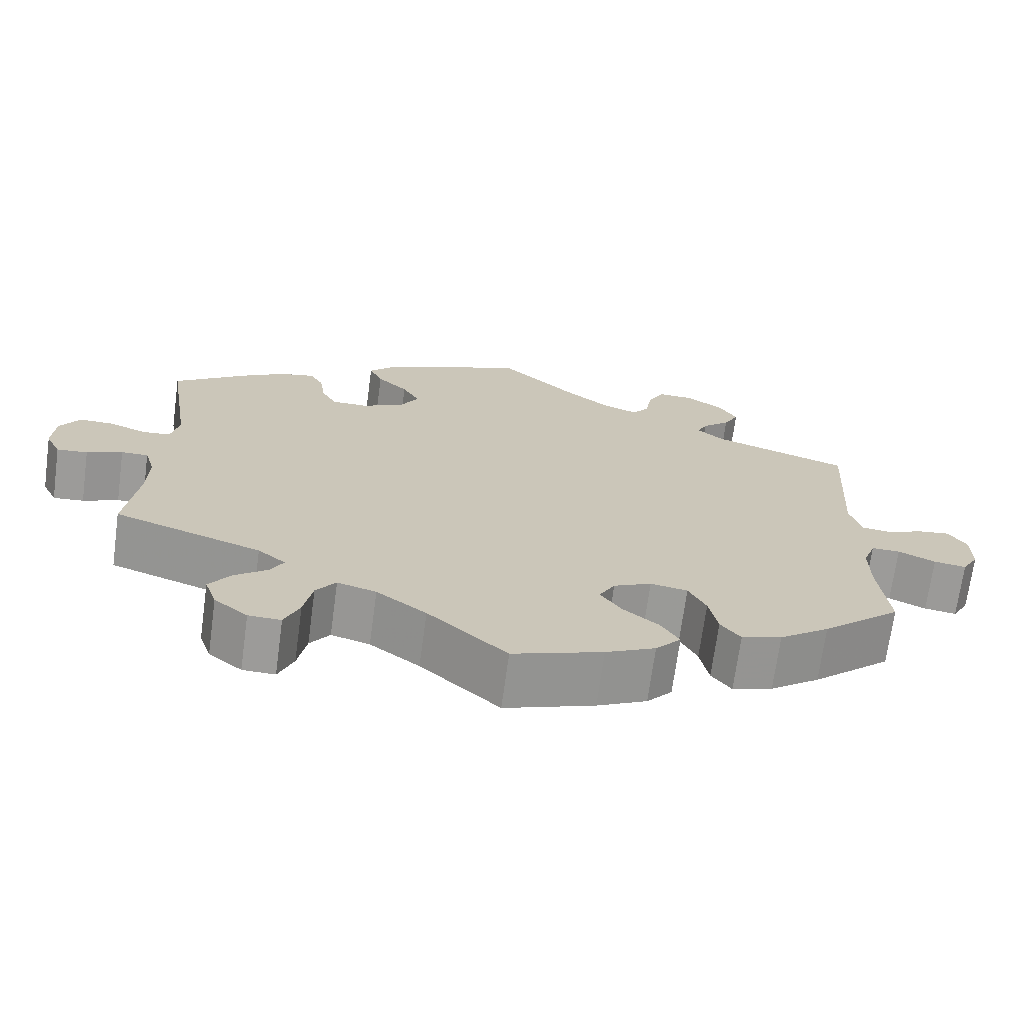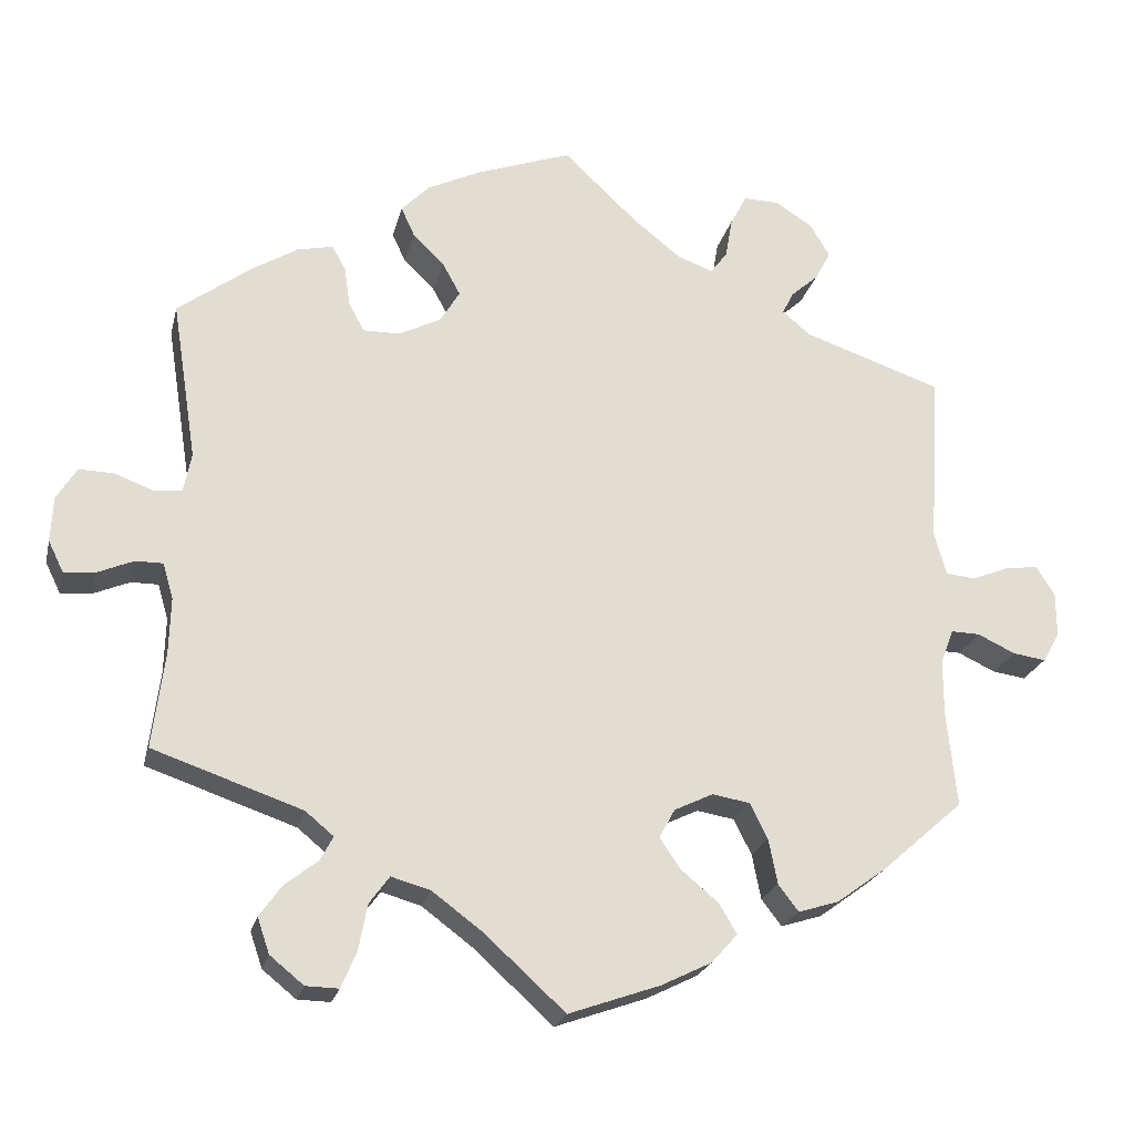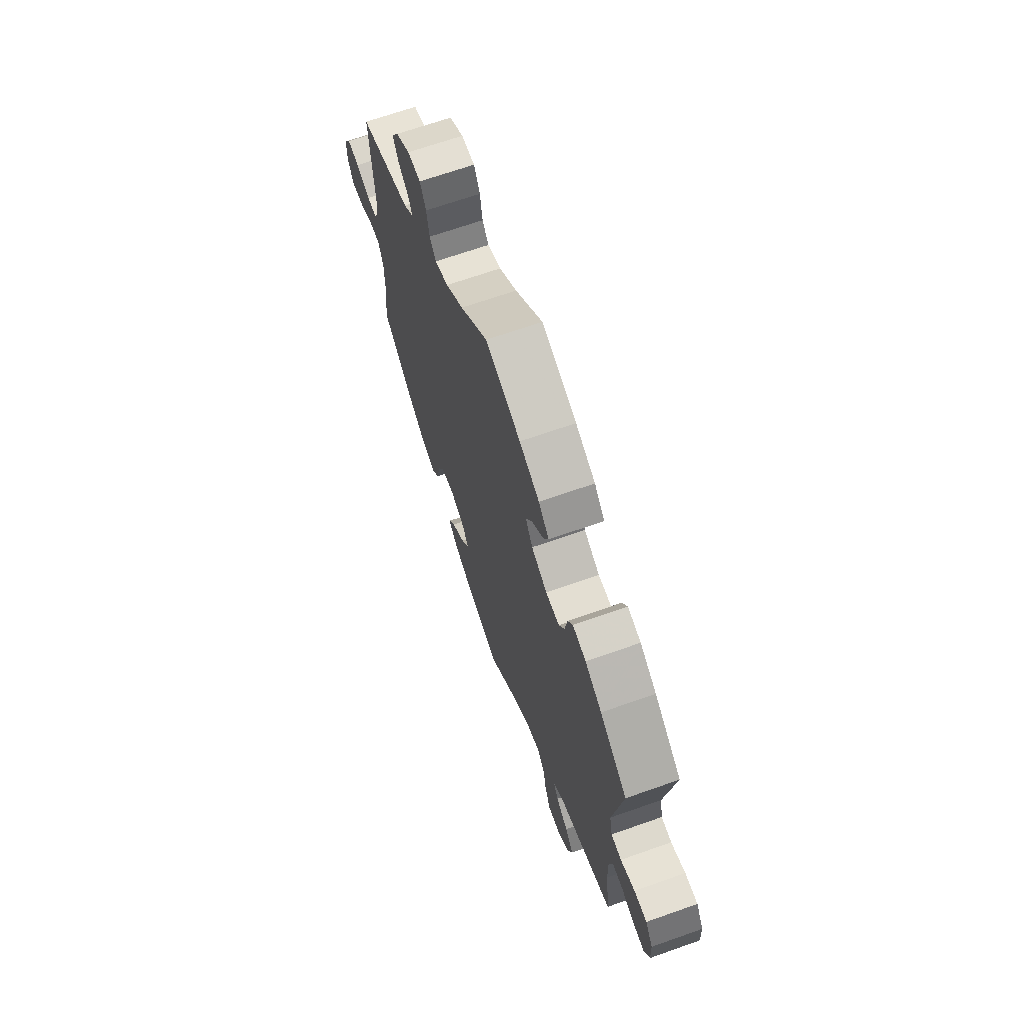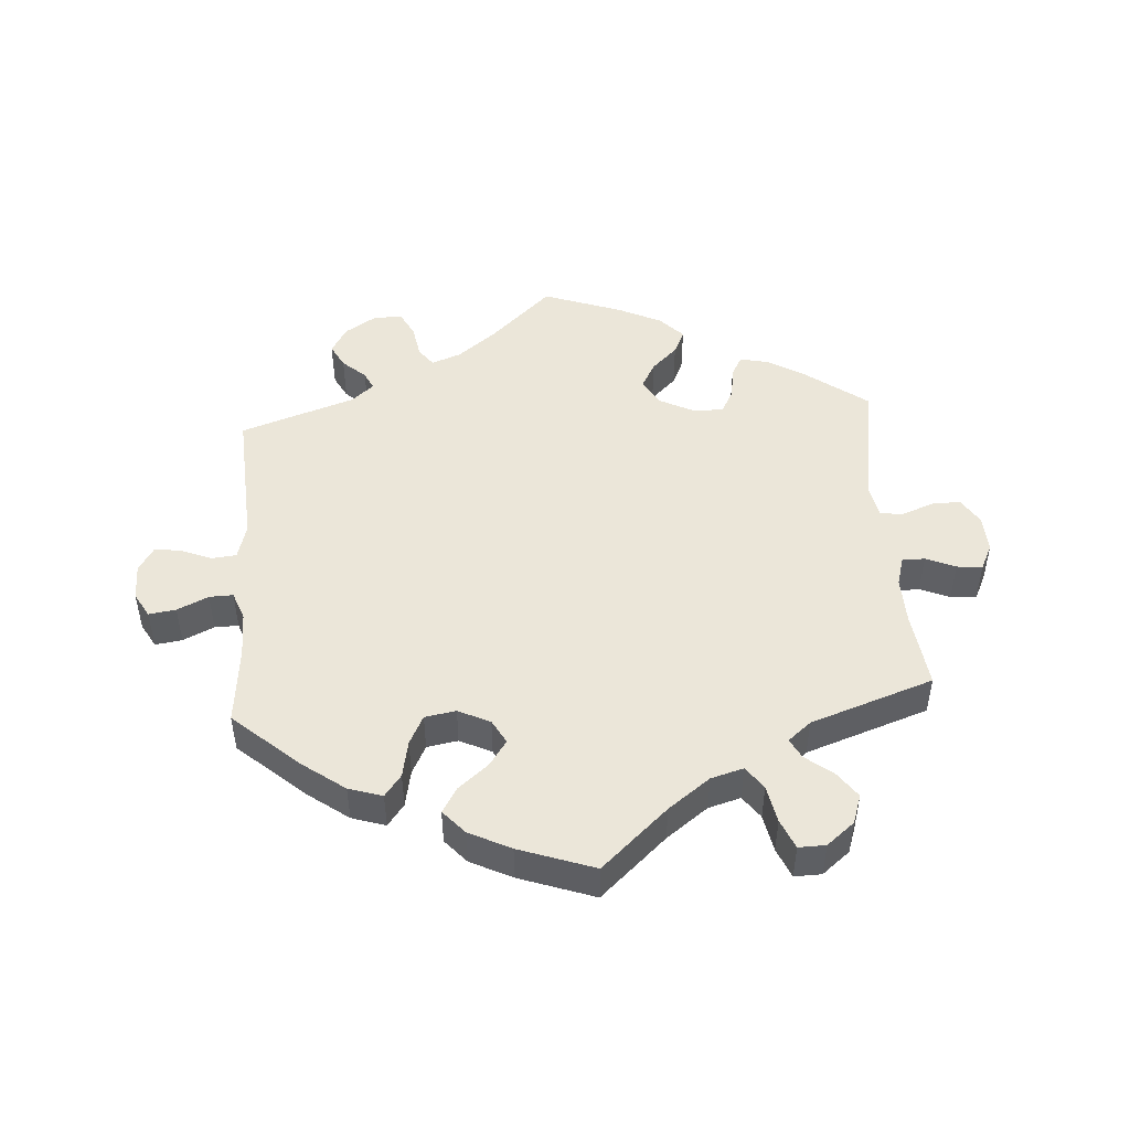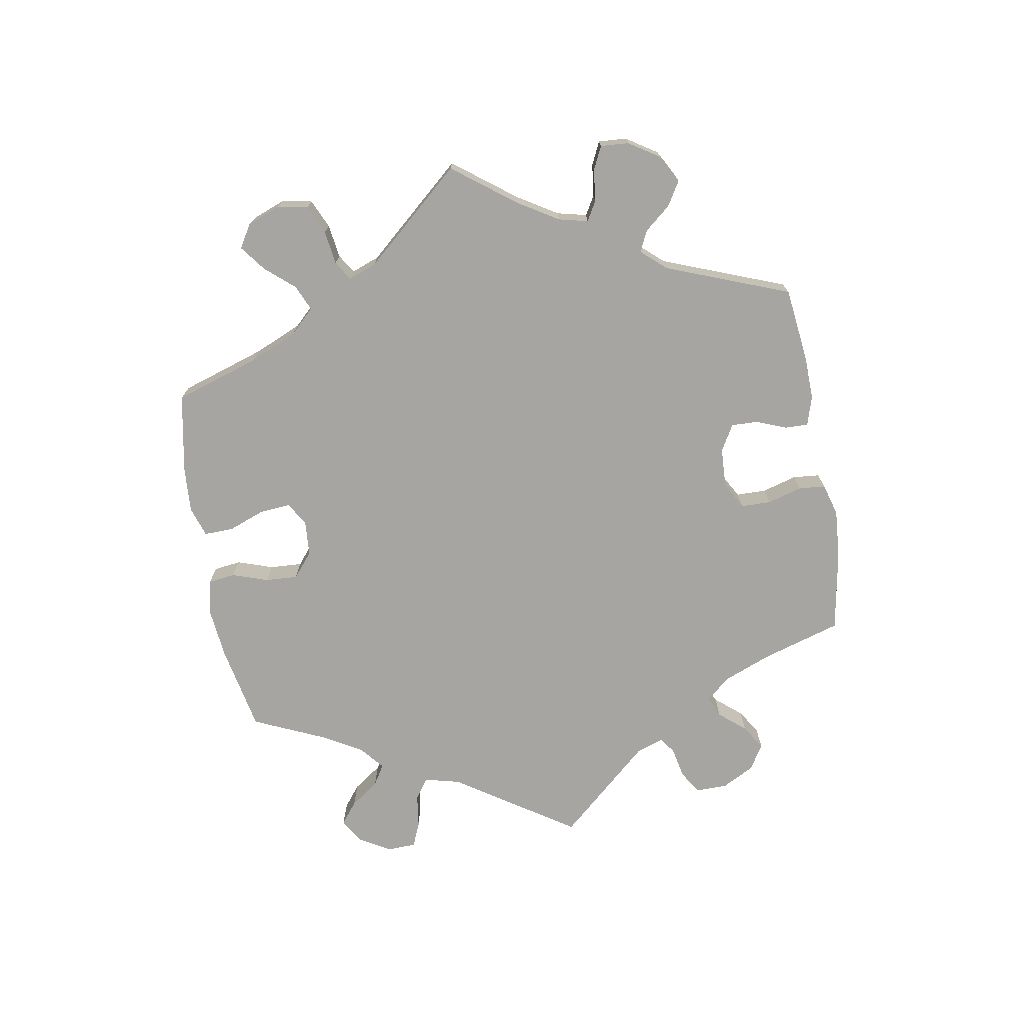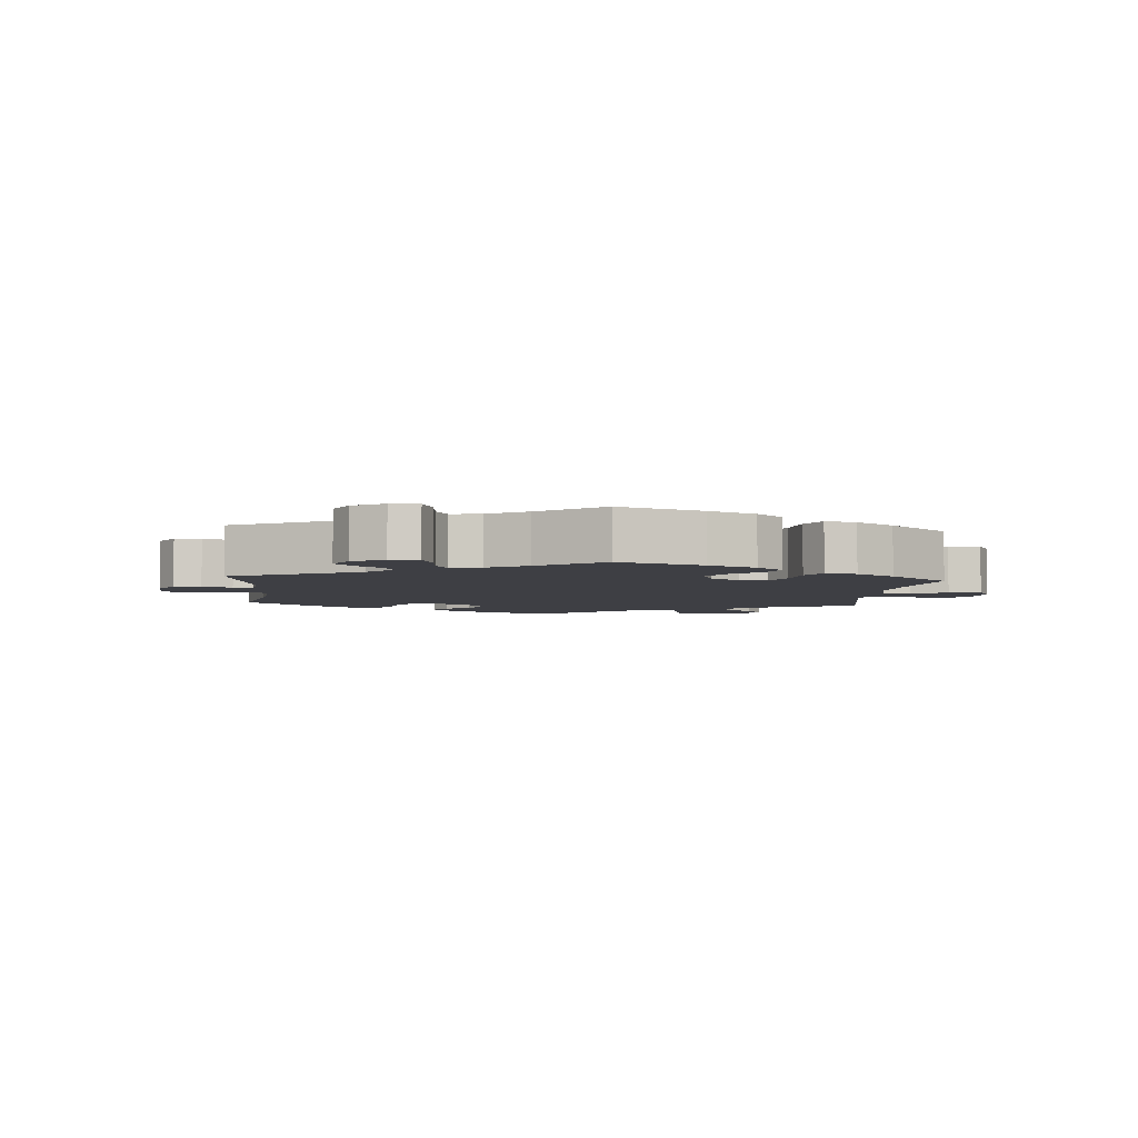
<metadata>
{"format":"obj","ext":"obj","renderer":"f3d","projection":"perspective","resolution":1024,"background":"white","views":[{"elev":-69.9,"azim":-7.7,"up":"+Z"},{"elev":-22.3,"azim":-12.9,"up":"+Z"},{"elev":67.7,"azim":-109.5,"up":"+Z"},{"elev":48.2,"azim":176.1,"up":"+Y"},{"elev":-73.6,"azim":-110.0,"up":"+Y"},{"elev":-4.4,"azim":114.9,"up":"+Y"}]}
</metadata>
<code>
v -0.486 0.07 -0.17
v -0.484 0.07 -0.099
v -0.497 0.07 -0.055
v -0.531 0.07 -0.055
v -0.576 0.07 -0.074
v -0.615 0.07 -0.077
v -0.634 0.07 -0.038
v -0.631 0.07 0.018
v -0.606 0.07 0.058
v -0.563 0.07 0.057
v -0.515 0.07 0.039
v -0.48 0.07 0.042
v -0.47 0.07 0.091
v -0.501 0.07 0.289
v -0.409 0.07 0.357
v -0.353 0.07 0.391
v -0.308 0.07 0.401
v -0.291 0.07 0.37
v -0.284 0.07 0.322
v -0.265 0.07 0.286
v -0.219 0.07 0.286
v -0.166 0.07 0.313
v -0.142 0.07 0.353
v -0.164 0.07 0.393
v -0.203 0.07 0.431
v -0.22 0.07 0.468
v -0.185 0.07 0.504
v -0.118 0.07 0.536
v 0 0.07 0.578
v 0.092 0.07 0.491
v 0.151 0.07 0.444
v 0.196 0.07 0.427
v 0.217 0.07 0.455
v 0.226 0.07 0.506
v 0.246 0.07 0.544
v 0.29 0.07 0.543
v 0.337 0.07 0.513
v 0.361 0.07 0.472
v 0.342 0.07 0.436
v 0.307 0.07 0.405
v 0.294 0.07 0.378
v 0.328 0.07 0.349
v 0.501 0.07 0.29
v 0.488 0.07 0.076
v 0.503 0.07 0.023
v 0.54 0.07 0.019
v 0.587 0.07 0.038
v 0.627 0.07 0.043
v 0.65 0.07 0.006
v 0.65 0.07 -0.049
v 0.629 0.07 -0.086
v 0.588 0.07 -0.08
v 0.541 0.07 -0.058
v 0.505 0.07 -0.057
v 0.489 0.07 -0.1
v 0.489 0.07 -0.17
v 0.501 0.07 -0.288
v 0.401 0.07 -0.376
v 0.338 0.07 -0.422
v 0.287 0.07 -0.438
v 0.262 0.07 -0.405
v 0.251 0.07 -0.349
v 0.229 0.07 -0.305
v 0.182 0.07 -0.297
v 0.134 0.07 -0.32
v 0.114 0.07 -0.356
v 0.141 0.07 -0.395
v 0.186 0.07 -0.432
v 0.209 0.07 -0.47
v 0.177 0.07 -0.506
v 0.114 0.07 -0.537
v 0 0.07 -0.577
v -0.1 0.07 -0.486
v -0.163 0.07 -0.439
v -0.212 0.07 -0.425
v -0.237 0.07 -0.459
v -0.248 0.07 -0.516
v -0.267 0.07 -0.561
v -0.308 0.07 -0.56
v -0.35 0.07 -0.526
v -0.365 0.07 -0.482
v -0.337 0.07 -0.443
v -0.296 0.07 -0.411
v -0.28 0.07 -0.381
v -0.315 0.07 -0.352
v -0.501 0.07 -0.288
v -0.486 0 -0.17
v -0.484 0 -0.099
v -0.497 0 -0.055
v -0.531 0 -0.055
v -0.576 0 -0.074
v -0.615 0 -0.077
v -0.634 0 -0.038
v -0.631 0 0.018
v -0.606 0 0.058
v -0.563 0 0.057
v -0.515 0 0.039
v -0.48 0 0.042
v -0.47 0 0.091
v -0.501 0 0.289
v -0.409 0 0.357
v -0.353 0 0.391
v -0.308 0 0.401
v -0.291 0 0.37
v -0.284 0 0.322
v -0.265 0 0.286
v -0.219 0 0.286
v -0.166 0 0.313
v -0.142 0 0.353
v -0.164 0 0.393
v -0.203 0 0.431
v -0.22 0 0.468
v -0.185 0 0.504
v -0.118 0 0.536
v 0 0 0.578
v 0.092 0 0.491
v 0.151 0 0.444
v 0.196 0 0.427
v 0.217 0 0.455
v 0.226 0 0.506
v 0.246 0 0.544
v 0.29 0 0.543
v 0.337 0 0.513
v 0.361 0 0.472
v 0.342 0 0.436
v 0.307 0 0.405
v 0.294 0 0.378
v 0.328 0 0.349
v 0.501 0 0.29
v 0.488 0 0.076
v 0.503 0 0.023
v 0.54 0 0.019
v 0.587 0 0.038
v 0.627 0 0.043
v 0.65 0 0.006
v 0.65 0 -0.049
v 0.629 0 -0.086
v 0.588 0 -0.08
v 0.541 0 -0.058
v 0.505 0 -0.057
v 0.489 0 -0.1
v 0.489 0 -0.17
v 0.501 0 -0.288
v 0.401 0 -0.376
v 0.338 0 -0.422
v 0.287 0 -0.438
v 0.262 0 -0.405
v 0.251 0 -0.349
v 0.229 0 -0.305
v 0.182 0 -0.297
v 0.134 0 -0.32
v 0.114 0 -0.356
v 0.141 0 -0.395
v 0.186 0 -0.432
v 0.209 0 -0.47
v 0.177 0 -0.506
v 0.114 0 -0.537
v 0 0 -0.577
v -0.1 0 -0.486
v -0.163 0 -0.439
v -0.212 0 -0.425
v -0.237 0 -0.459
v -0.248 0 -0.516
v -0.267 0 -0.561
v -0.308 0 -0.56
v -0.35 0 -0.526
v -0.365 0 -0.482
v -0.337 0 -0.443
v -0.296 0 -0.411
v -0.28 0 -0.381
v -0.315 0 -0.352
v -0.501 0 -0.288
f 85 86 1
f 84 85 1 2
f 80 81 82 83
f 80 83 84
f 79 80 84
f 76 77 78 79
f 76 79 84
f 75 76 84
f 74 75 84 2
f 70 71 72 73
f 67 68 69 70
f 66 67 70 73
f 65 66 73 74
f 59 60 61 62
f 59 62 63
f 56 57 58 59
f 55 56 59 63
f 54 55 63 64
f 50 51 52 53
f 50 53 54
f 49 50 54
f 46 47 48 49
f 45 46 49 54
f 44 45 54 64
f 42 43 44 64
f 37 38 39 40
f 37 40 41
f 36 37 41
f 33 34 35 36
f 32 33 36 41
f 31 32 41 42
f 27 28 29 30
f 27 30 31
f 24 25 26 27
f 23 24 27 31
f 22 23 31 42
f 16 17 18 19
f 16 19 20
f 13 14 15 16
f 12 13 16 20
f 8 9 10 11
f 8 11 12
f 7 8 12
f 4 5 6 7
f 3 4 7 12
f 21 22 42 64
f 21 64 65 74
f 12 20 21 74
f 2 3 12 74
f 87 172 171
f 88 87 171 170
f 169 168 167 166
f 170 169 166
f 170 166 165
f 165 164 163 162
f 170 165 162
f 170 162 161
f 88 170 161 160
f 159 158 157 156
f 156 155 154 153
f 159 156 153 152
f 160 159 152 151
f 148 147 146 145
f 149 148 145
f 145 144 143 142
f 149 145 142 141
f 150 149 141 140
f 139 138 137 136
f 140 139 136
f 140 136 135
f 135 134 133 132
f 140 135 132 131
f 150 140 131 130
f 150 130 129 128
f 126 125 124 123
f 127 126 123
f 127 123 122
f 122 121 120 119
f 127 122 119 118
f 128 127 118 117
f 116 115 114 113
f 117 116 113
f 113 112 111 110
f 117 113 110 109
f 128 117 109 108
f 105 104 103 102
f 106 105 102
f 102 101 100 99
f 106 102 99 98
f 97 96 95 94
f 98 97 94
f 98 94 93
f 93 92 91 90
f 98 93 90 89
f 150 128 108 107
f 160 151 150 107
f 160 107 106 98
f 160 98 89 88
f 1 87 88 2
f 2 88 89 3
f 3 89 90 4
f 4 90 91 5
f 5 91 92 6
f 6 92 93 7
f 7 93 94 8
f 8 94 95 9
f 9 95 96 10
f 10 96 97 11
f 11 97 98 12
f 12 98 99 13
f 13 99 100 14
f 14 100 101 15
f 15 101 102 16
f 16 102 103 17
f 17 103 104 18
f 18 104 105 19
f 19 105 106 20
f 20 106 107 21
f 21 107 108 22
f 22 108 109 23
f 23 109 110 24
f 24 110 111 25
f 25 111 112 26
f 26 112 113 27
f 27 113 114 28
f 28 114 115 29
f 29 115 116 30
f 30 116 117 31
f 31 117 118 32
f 32 118 119 33
f 33 119 120 34
f 34 120 121 35
f 35 121 122 36
f 36 122 123 37
f 37 123 124 38
f 38 124 125 39
f 39 125 126 40
f 40 126 127 41
f 41 127 128 42
f 42 128 129 43
f 43 129 130 44
f 44 130 131 45
f 45 131 132 46
f 46 132 133 47
f 47 133 134 48
f 48 134 135 49
f 49 135 136 50
f 50 136 137 51
f 51 137 138 52
f 52 138 139 53
f 53 139 140 54
f 54 140 141 55
f 55 141 142 56
f 56 142 143 57
f 57 143 144 58
f 58 144 145 59
f 59 145 146 60
f 60 146 147 61
f 61 147 148 62
f 62 148 149 63
f 63 149 150 64
f 64 150 151 65
f 65 151 152 66
f 66 152 153 67
f 67 153 154 68
f 68 154 155 69
f 69 155 156 70
f 70 156 157 71
f 71 157 158 72
f 72 158 159 73
f 73 159 160 74
f 74 160 161 75
f 75 161 162 76
f 76 162 163 77
f 77 163 164 78
f 78 164 165 79
f 79 165 166 80
f 80 166 167 81
f 81 167 168 82
f 82 168 169 83
f 83 169 170 84
f 84 170 171 85
f 85 171 172 86
f 86 172 87 1

</code>
